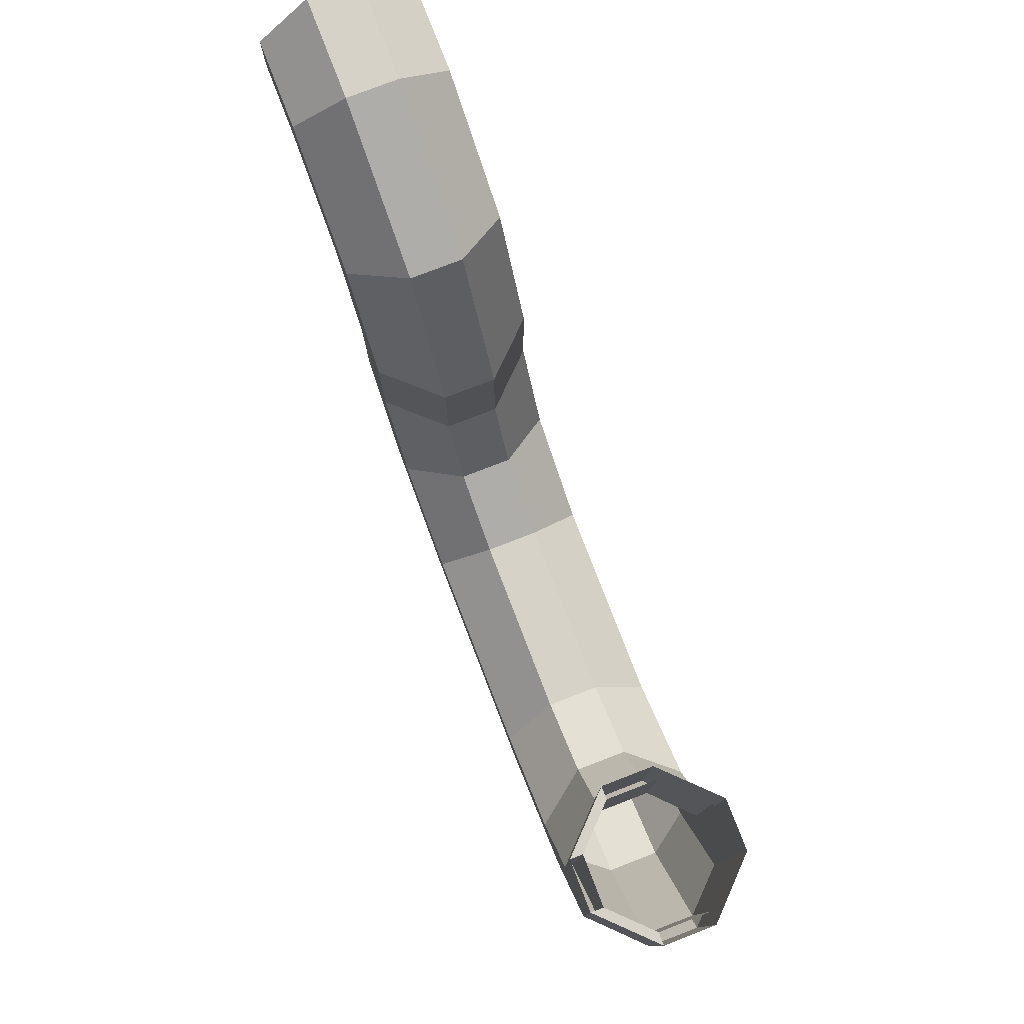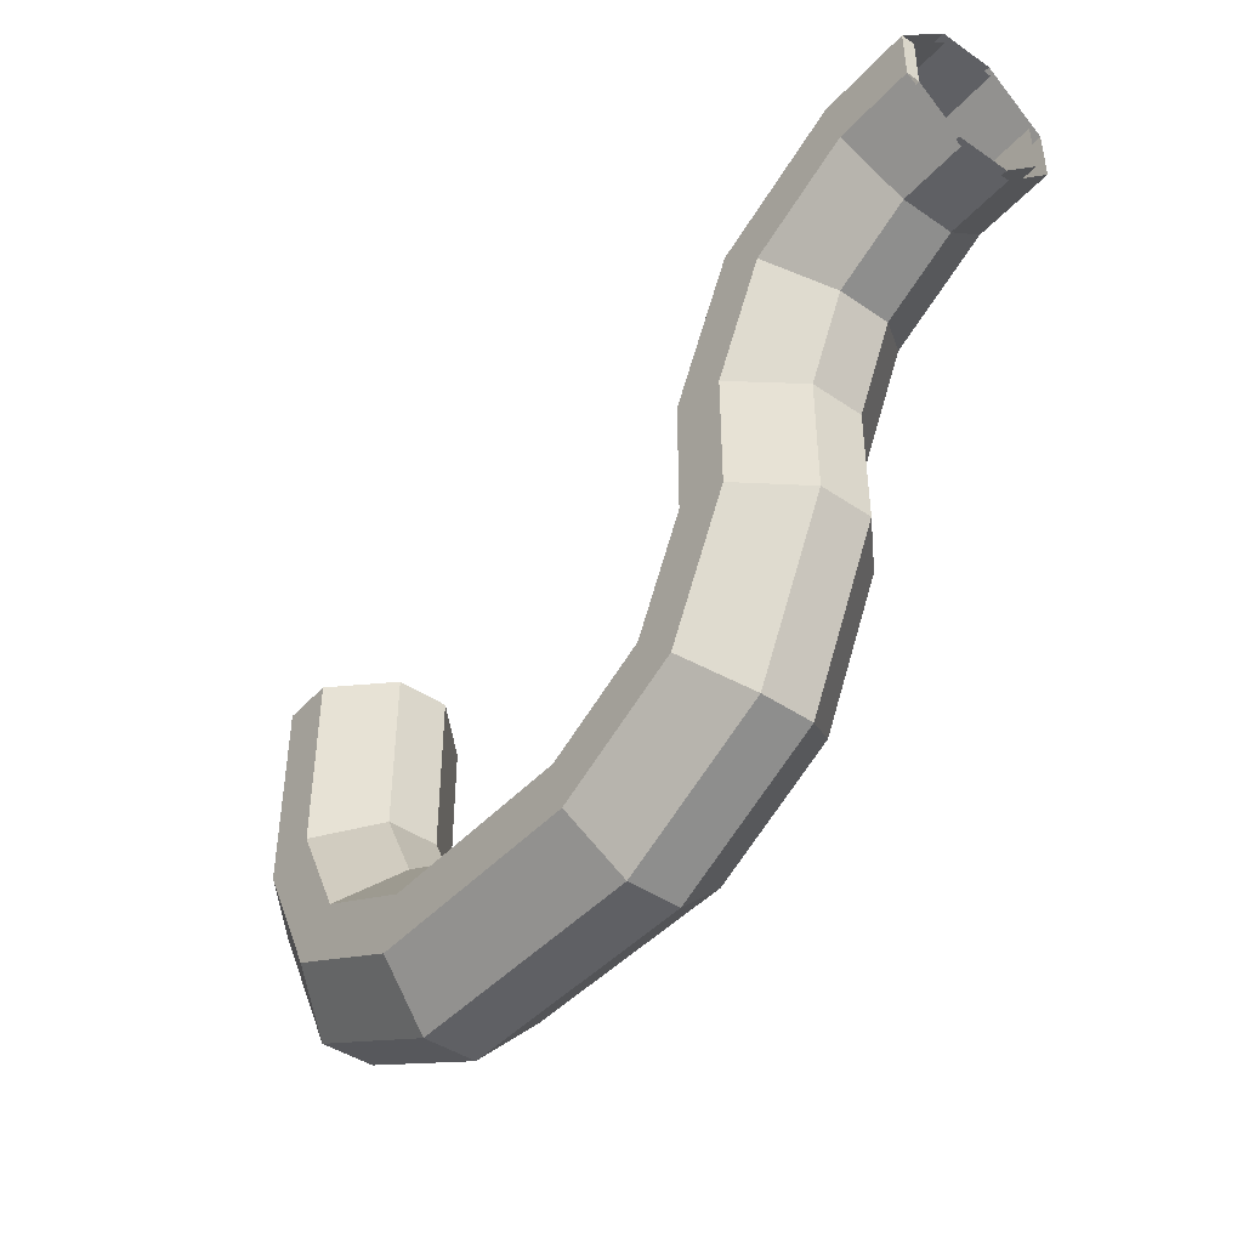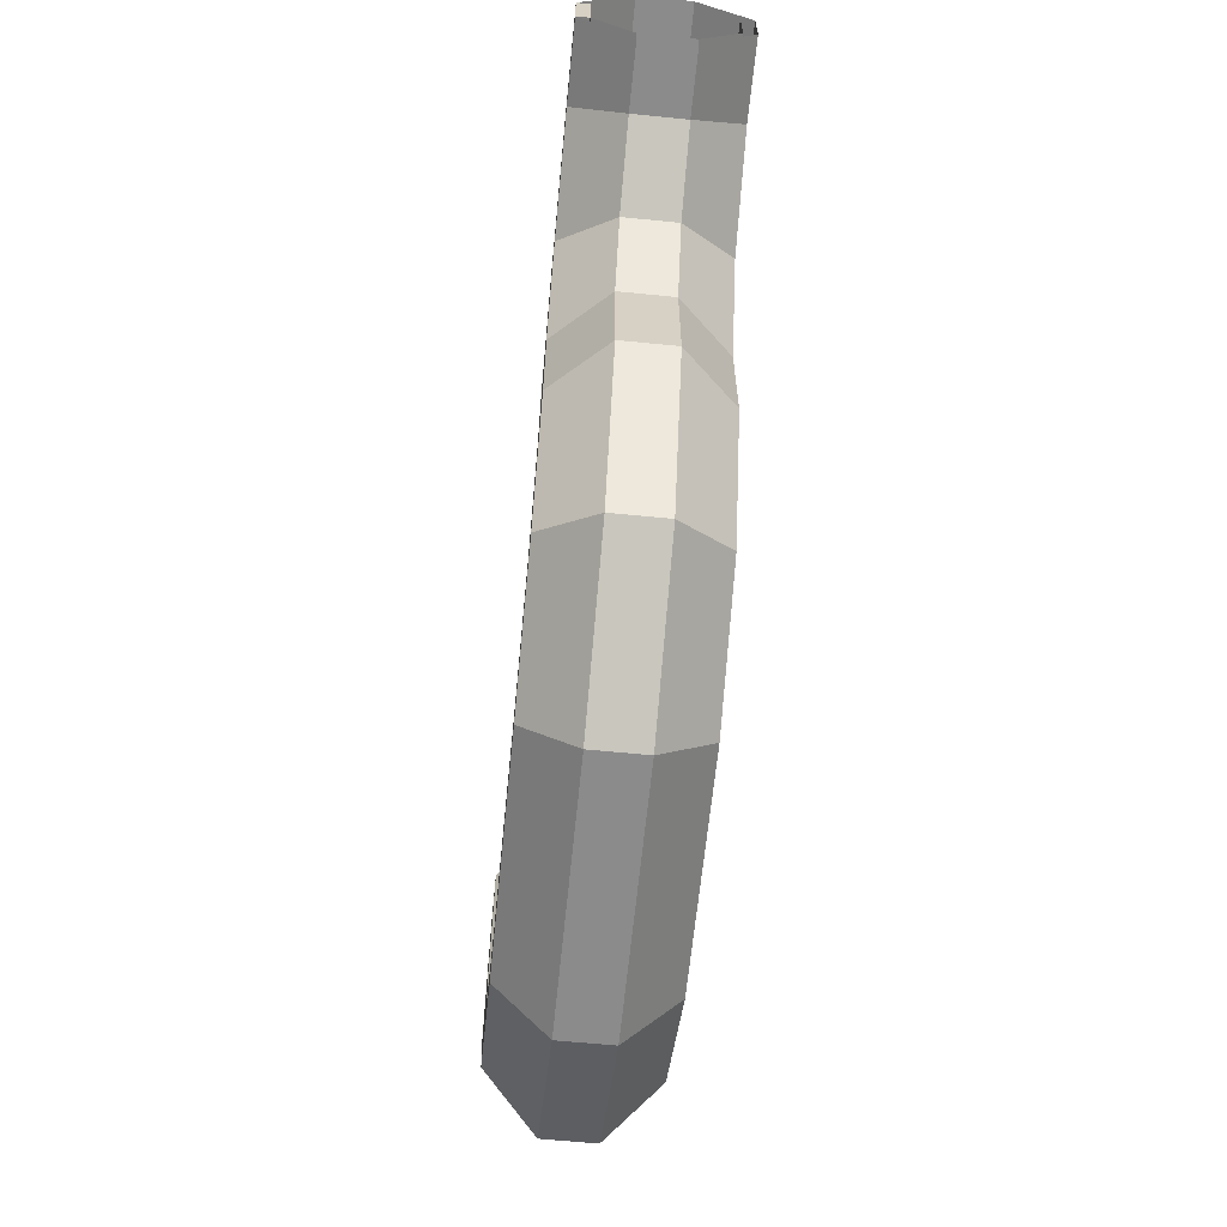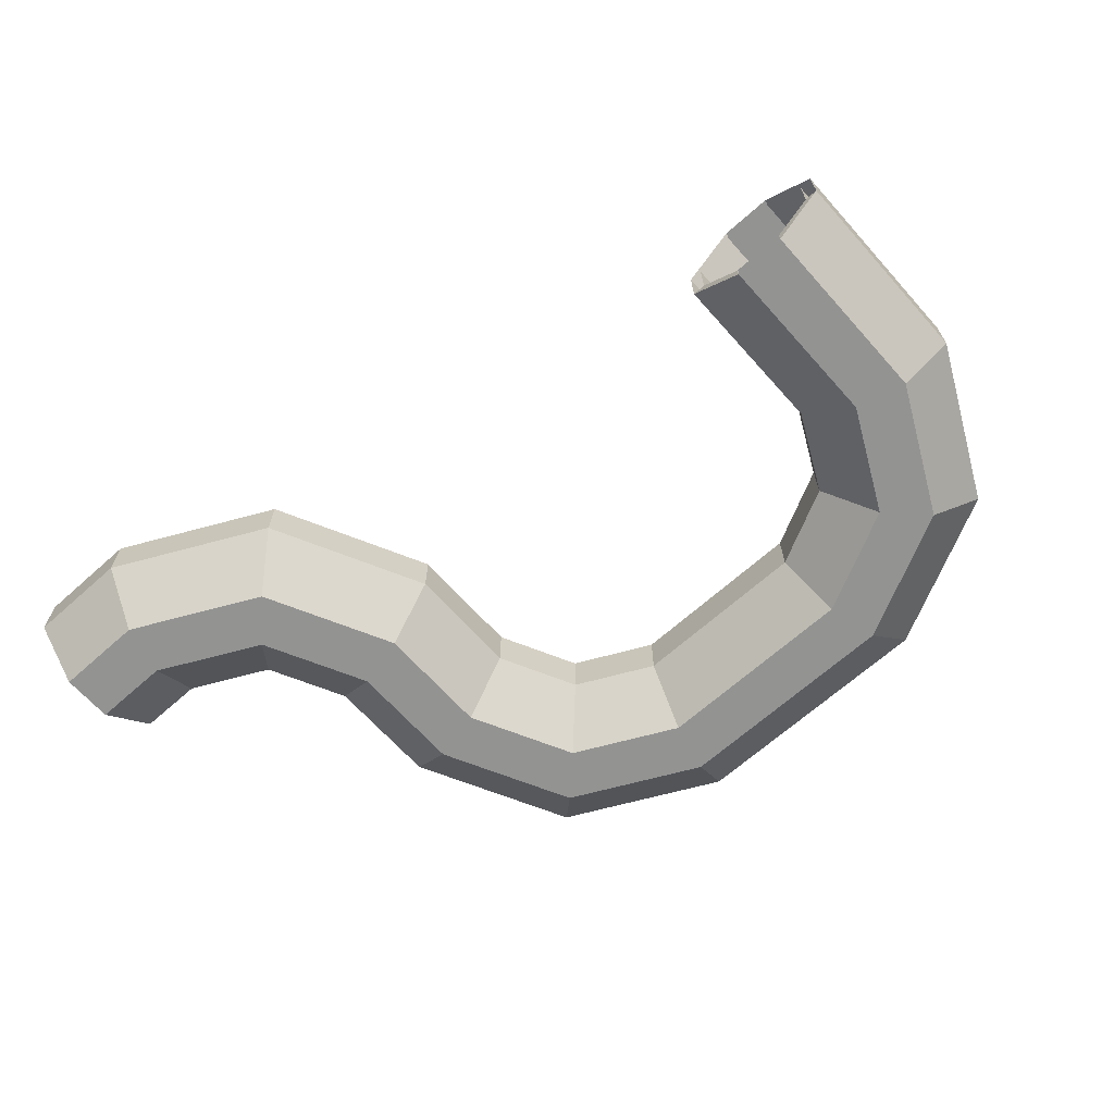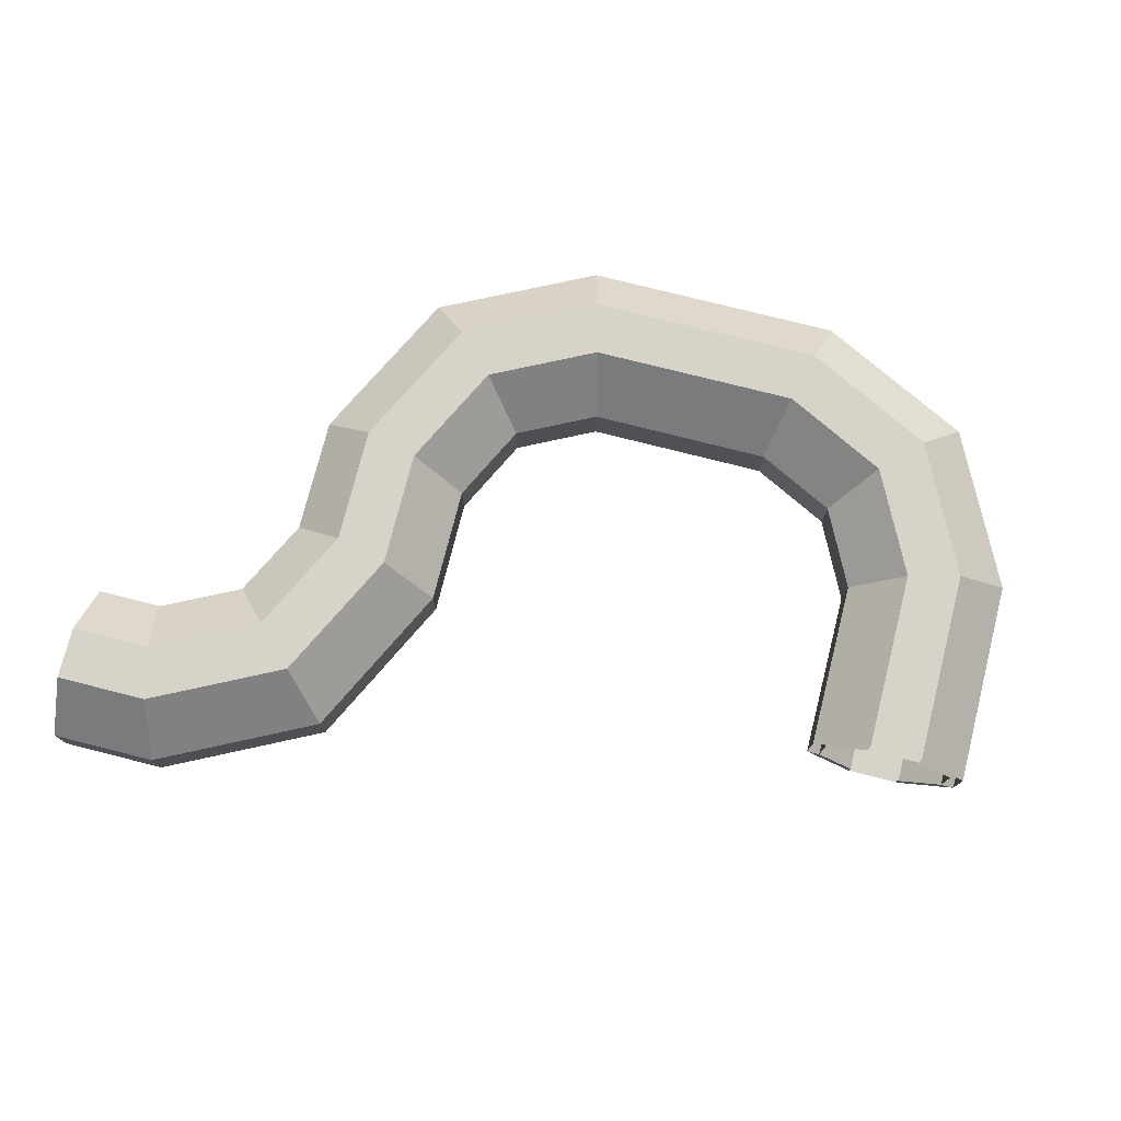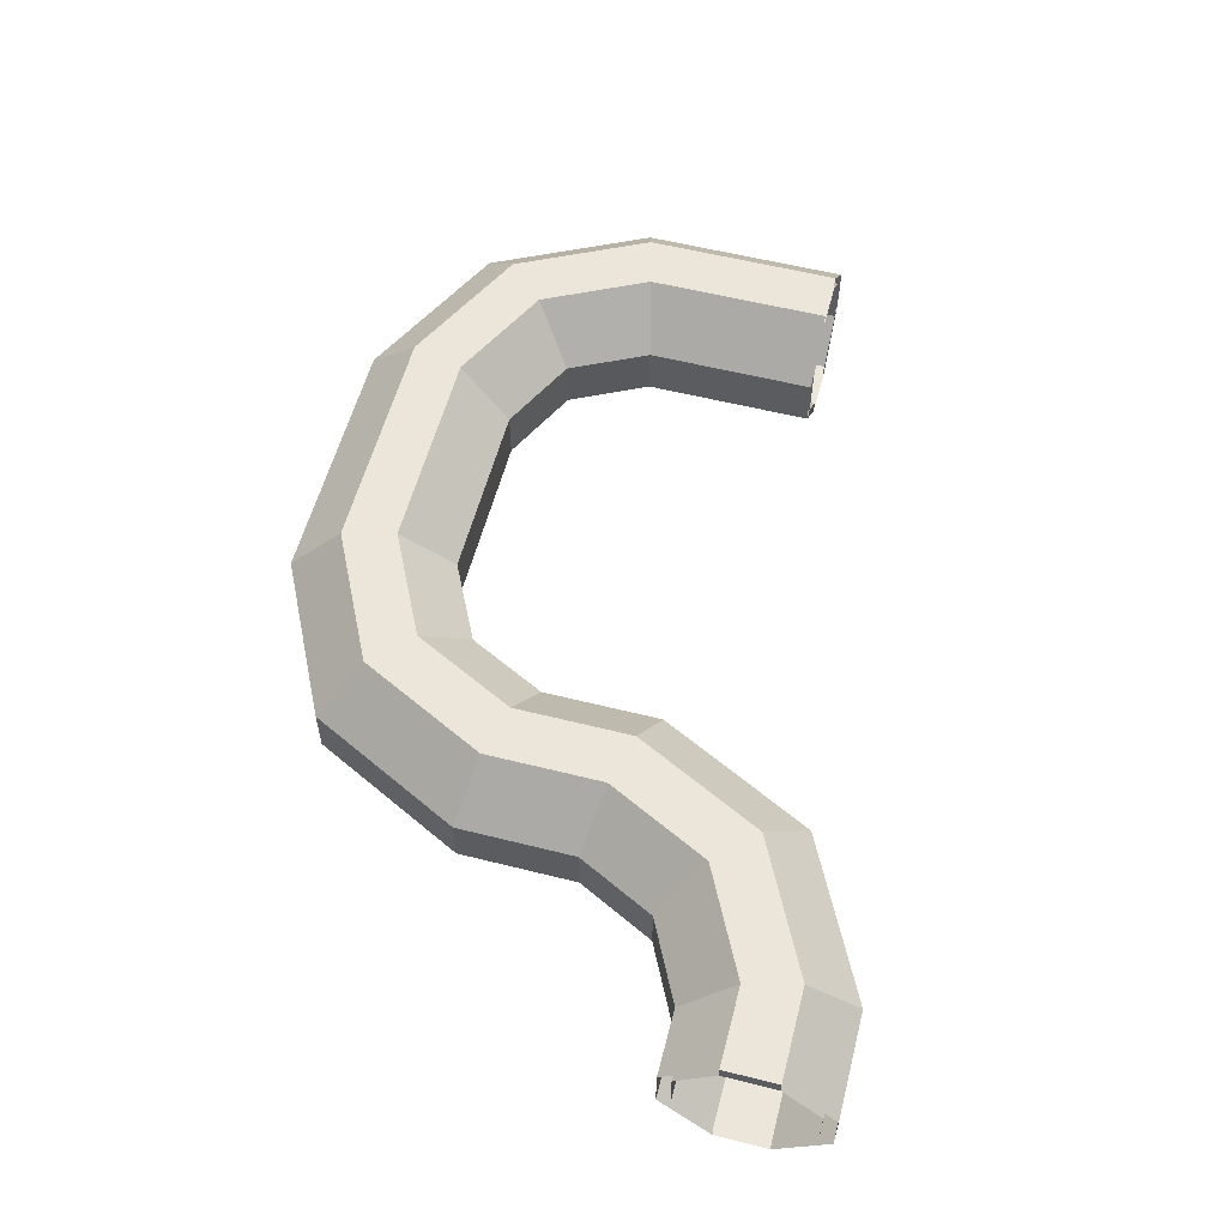
<metadata>
{"format":"obj","ext":"obj","renderer":"f3d","projection":"perspective","resolution":1024,"background":"white","views":[{"elev":78.2,"azim":68.9,"up":"+Z"},{"elev":-43.8,"azim":-128.7,"up":"+Z"},{"elev":-64.0,"azim":-95.7,"up":"+Z"},{"elev":-66.6,"azim":41.8,"up":"+Y"},{"elev":75.9,"azim":14.2,"up":"+Y"},{"elev":57.4,"azim":-75.4,"up":"+Y"}]}
</metadata>
<code>
v 12 10 -29
v 10 10 -29
v 10 6 -25
v 12 6 -25
v 10 2 -25
v 12 2 -25
v 10 -2 -29
v 12 -2 -29
v 10 -2 -33
v 12 -2 -33
v 10 2 -37
v 12 2 -37
v 10 6 -37
v 12 6 -37
v 10 10 -33
v 12 10 -33
v 56 -2 -65
v 48 -2 -65
v 48 -2 -69
v 56 -2 -69
v 48 2 -73
v 56 2 -73
v 48 6 -73
v 56 6 -73
v 48 10 -69
v 56 10 -69
v 48 10 -65
v 56 10 -65
v 48 6 -61
v 56 6 -61
v 48 2 -61
v 56 2 -61
v 72 -2 -49
v 72 -2 -39
v 72 -1 -39
v 72 -1 -49
v 76 -2 -39
v 76 -2 -49
v 76 -1 -49
v 76 -1 -39
v 80 2 -39
v 79 2 -39
v 80 2 -49
v 80 6 -49
v 80 6 -39
v 76 10 -39
v 76 10 -49
v 72 10 -49
v 72 10 -39
v 68 6 -49
v 68 6 -39
v 68 2 -49
v 68 2 -39
v 69 2 -39
v 33 10 -64
v 30 6 -67
v 24 6 -55
v 28 10 -54
v 36 10 -61
v 32 10 -53
v 39 6 -58
v 36 6 -52
v 36 2 -52
v 39 2 -58
v 28 10 -49
v 32 10 -49
v 43 10 -69
v 44 10 -65
v 42 6 -73
v 45 2 -61
v 36 -2 -61
v 44 -2 -65
v 45 6 -61
v 30 2 -67
v 24 2 -55
v 32 -2 -53
v 36 2 -49
v 32 -2 -49
v 24 6 -49
v 36 6 -49
v 28 -2 -49
v 24 2 -49
v 28 -2 -54
v 33 -2 -64
v 43 -2 -69
v 42 2 -73
v 74 6 -67
v 62 6 -73
v 61 10 -69
v 71 10 -64
v 60 10 -65
v 68 10 -61
v 65 6 -58
v 59 6 -61
v 59 2 -61
v 65 2 -58
v 72 10 -53
v 76 10 -54
v 80 6 -55
v 72 -2 -53
v 68 2 -52
v 68 -2 -61
v 68 6 -52
v 74 2 -67
v 62 2 -73
v 60 -2 -65
v 61 -2 -69
v 76 -2 -54
v 71 -2 -64
v 80 2 -55
v 30 6 -31
v 36 6 -43
v 32 10 -44
v 27 10 -34
v 28 10 -45
v 24 10 -37
v 24 2 -46
v 21 2 -40
v 21 6 -40
v 24 6 -46
v 16 10 -33
v 17 10 -29
v 18 6 -25
v 24 -2 -37
v 16 -2 -33
v 15 2 -37
v 15 6 -37
v 30 2 -31
v 36 2 -43
v 28 -2 -45
v 32 -2 -44
v 27 -2 -34
v 17 -2 -29
v 18 2 -25
v 12 6 -26
v 10 6 -26
v 10 9 -29
v 12 9 -29
v 12 2 -26
v 10 2 -26
v 12 -1 -29
v 10 -1 -29
v 12 -1 -33
v 10 -1 -33
v 12 2 -36
v 10 2 -36
v 12 6 -36
v 10 6 -36
v 12 9 -33
v 10 9 -33
v 56 -1 -69
v 48 -1 -69
v 48 -1 -65
v 56 -1 -65
v 56 2 -72
v 48 2 -72
v 56 6 -72
v 48 6 -72
v 56 9 -69
v 48 9 -69
v 56 9 -65
v 48 9 -65
v 56 6 -62
v 48 6 -62
v 56 2 -62
v 48 2 -62
v 79 2 -49
v 79 6 -39
v 79 6 -49
v 76 9 -39
v 76 9 -49
v 72 9 -39
v 72 9 -49
v 69 6 -39
v 69 6 -49
v 69 2 -49
v 28 9 -54
v 25 6 -54.75
v 30.75 6 -66.25
v 33 9 -64
v 32 9 -53
v 36 9 -61
v 38.25 2 -58.75
v 35 2 -52.25
v 35 6 -52.25
v 38.25 6 -58.75
v 32 9 -49
v 28 9 -49
v 44 9 -65
v 43 9 -69
v 42.25 6 -72
v 44 -1 -65
v 36 -1 -61
v 44.75 2 -62
v 44.75 6 -62
v 25 2 -54.75
v 30.75 2 -66.25
v 32 -1 -53
v 32 -1 -49
v 35 2 -49
v 25 6 -49
v 35 6 -49
v 28 -1 -54
v 25 2 -49
v 28 -1 -49
v 43 -1 -69
v 33 -1 -64
v 42.25 2 -72
v 71 9 -64
v 61 9 -69
v 61.75 6 -72
v 73.25 6 -66.25
v 68 9 -61
v 60 9 -65
v 65.75 2 -58.75
v 59.25 2 -62
v 59.25 6 -62
v 65.75 6 -58.75
v 76 9 -54
v 72 9 -53
v 79 6 -54.75
v 68 -1 -61
v 69 2 -52.25
v 72 -1 -53
v 69 6 -52.25
v 61.75 2 -72
v 73.25 2 -66.25
v 60 -1 -65
v 61 -1 -69
v 71 -1 -64
v 76 -1 -54
v 79 2 -54.75
v 35 6 -43.25
v 29.25 6 -31.75
v 27 9 -34
v 32 9 -44
v 24 9 -37
v 28 9 -45
v 25 6 -45.75
v 21.75 6 -39.25
v 21.75 2 -39.25
v 25 2 -45.75
v 17 9 -29
v 16 9 -33
v 17.75 6 -26
v 15.25 2 -36
v 16 -1 -33
v 24 -1 -37
v 15.25 6 -36
v 35 2 -43.25
v 29.25 2 -31.75
v 28 -1 -45
v 32 -1 -44
v 17 -1 -29
v 27 -1 -34
v 17.75 2 -26
o entity5
f 1 2 3 4
f 4 3 5 6
f 6 5 7 8
f 8 7 9 10
f 10 9 11 12
f 12 11 13 14
f 14 13 15 16
f 16 15 2 1
f 17 18 19 20
f 20 19 21 22
f 22 21 23 24
f 24 23 25 26
f 26 25 27 28
f 28 27 29 30
f 30 29 31 32
f 32 31 18 17
f 33 34 35 36
f 37 34 33 38
f 39 40 37 38
f 41 42 40 37
f 38 43 41 37
f 44 45 41 43
f 46 45 44 47
f 47 48 49 46
f 48 50 51 49
f 52 53 51 50
f 34 53 52 33
f 35 54 53 34
f 55 56 57 58
f 59 55 58 60
f 61 62 63 64
f 60 58 65 66
f 67 55 59 68
f 23 69 67 25
f 70 64 71 72
f 73 61 64 70
f 74 75 57 56
f 25 67 68 27
f 68 59 61 73
f 76 63 77 78
f 58 57 79 65
f 66 80 62 60
f 81 82 75 83
f 27 68 73 29
f 31 70 72 18
f 59 60 62 61
f 72 71 84 85
f 86 74 56 69
f 18 72 85 19
f 75 82 79 57
f 76 83 84 71
f 29 73 70 31
f 21 86 69 23
f 78 81 83 76
f 69 56 55 67
f 62 80 77 63
f 85 84 74 86
f 83 75 74 84
f 19 85 86 21
f 64 63 76 71
f 87 88 89 90
f 90 89 91 92
f 93 94 95 96
f 89 26 28 91
f 90 92 97 98
f 98 47 44 99
f 100 101 96 102
f 103 93 96 101
f 104 105 88 87
f 98 97 48 47
f 92 93 103 97
f 95 32 17 106
f 88 24 26 89
f 91 28 30 94
f 107 20 22 105
f 97 103 50 48
f 33 52 101 100
f 92 91 94 93
f 108 100 102 109
f 87 99 110 104
f 38 33 100 108
f 105 22 24 88
f 102 106 107 109
f 103 101 52 50
f 44 43 110 99
f 106 17 20 107
f 98 99 87 90
f 94 30 32 95
f 104 110 108 109
f 109 107 105 104
f 43 38 108 110
f 96 95 106 102
f 111 112 113 114
f 113 115 116 114
f 117 118 119 120
f 66 65 115 113
f 116 121 122 114
f 122 1 4 123
f 124 125 126 118
f 118 126 127 119
f 112 111 128 129
f 121 16 1 122
f 119 127 121 116
f 130 117 82 81
f 113 112 80 66
f 65 79 120 115
f 78 77 129 131
f 127 14 16 121
f 125 10 12 126
f 115 120 119 116
f 132 133 125 124
f 111 123 134 128
f 133 8 10 125
f 80 112 129 77
f 132 124 130 131
f 126 12 14 127
f 123 4 6 134
f 131 130 81 78
f 114 122 123 111
f 82 117 120 79
f 128 134 133 132
f 131 129 128 132
f 134 6 8 133
f 124 118 117 130
f 135 136 137 138
f 139 140 136 135
f 141 142 140 139
f 143 144 142 141
f 145 146 144 143
f 147 148 146 145
f 149 150 148 147
f 138 137 150 149
f 151 152 153 154
f 155 156 152 151
f 157 158 156 155
f 159 160 158 157
f 161 162 160 159
f 163 164 162 161
f 165 166 164 163
f 154 153 166 165
f 39 36 35 40
f 39 40 42 167
f 167 42 168 169
f 169 168 170 171
f 170 172 173 171
f 172 174 175 173
f 175 174 54 176
f 36 176 54 35
f 177 178 179 180
f 181 177 180 182
f 183 184 185 186
f 187 188 177 181
f 189 182 180 190
f 160 190 191 158
f 192 193 183 194
f 194 183 186 195
f 179 178 196 197
f 162 189 190 160
f 195 186 182 189
f 198 199 200 184
f 188 201 178 177
f 185 202 187 181
f 203 196 204 205
f 164 195 189 162
f 153 192 194 166
f 186 185 181 182
f 206 207 193 192
f 191 179 197 208
f 152 206 192 153
f 178 201 204 196
f 193 207 203 198
f 166 194 195 164
f 158 191 208 156
f 198 203 205 199
f 190 180 179 191
f 184 200 202 185
f 208 197 207 206
f 207 197 196 203
f 156 208 206 152
f 193 198 184 183
f 209 210 211 212
f 213 214 210 209
f 215 216 217 218
f 214 161 159 210
f 219 220 213 209
f 169 171 219 221
f 222 215 223 224
f 218 225 223 215
f 212 211 226 227
f 171 173 220 219
f 220 225 218 213
f 228 154 165 216
f 210 159 157 211
f 217 163 161 214
f 226 155 151 229
f 173 175 225 220
f 224 223 176 36
f 218 217 214 213
f 230 222 224 231
f 221 212 227 232
f 231 224 36 39
f 211 157 155 226
f 230 229 228 222
f 175 176 223 225
f 221 232 167 169
f 229 151 154 228
f 219 209 212 221
f 216 165 163 217
f 232 227 230 231
f 227 226 229 230
f 232 231 39 167
f 222 228 216 215
f 233 234 235 236
f 235 237 238 236
f 239 240 241 242
f 236 238 188 187
f 235 243 244 237
f 245 135 138 243
f 241 246 247 248
f 240 249 246 241
f 250 251 234 233
f 243 138 149 244
f 237 244 249 240
f 205 204 242 252
f 202 233 236 187
f 238 239 201 188
f 199 253 250 200
f 244 149 147 249
f 246 145 143 247
f 237 240 239 238
f 248 247 254 255
f 251 256 245 234
f 247 143 141 254
f 200 250 233 202
f 253 252 248 255
f 249 147 145 246
f 256 139 135 245
f 199 205 252 253
f 234 245 243 235
f 201 239 242 204
f 255 254 256 251
f 253 255 251 250
f 254 141 139 256
f 252 242 241 248
f 150 137 2 15

</code>
